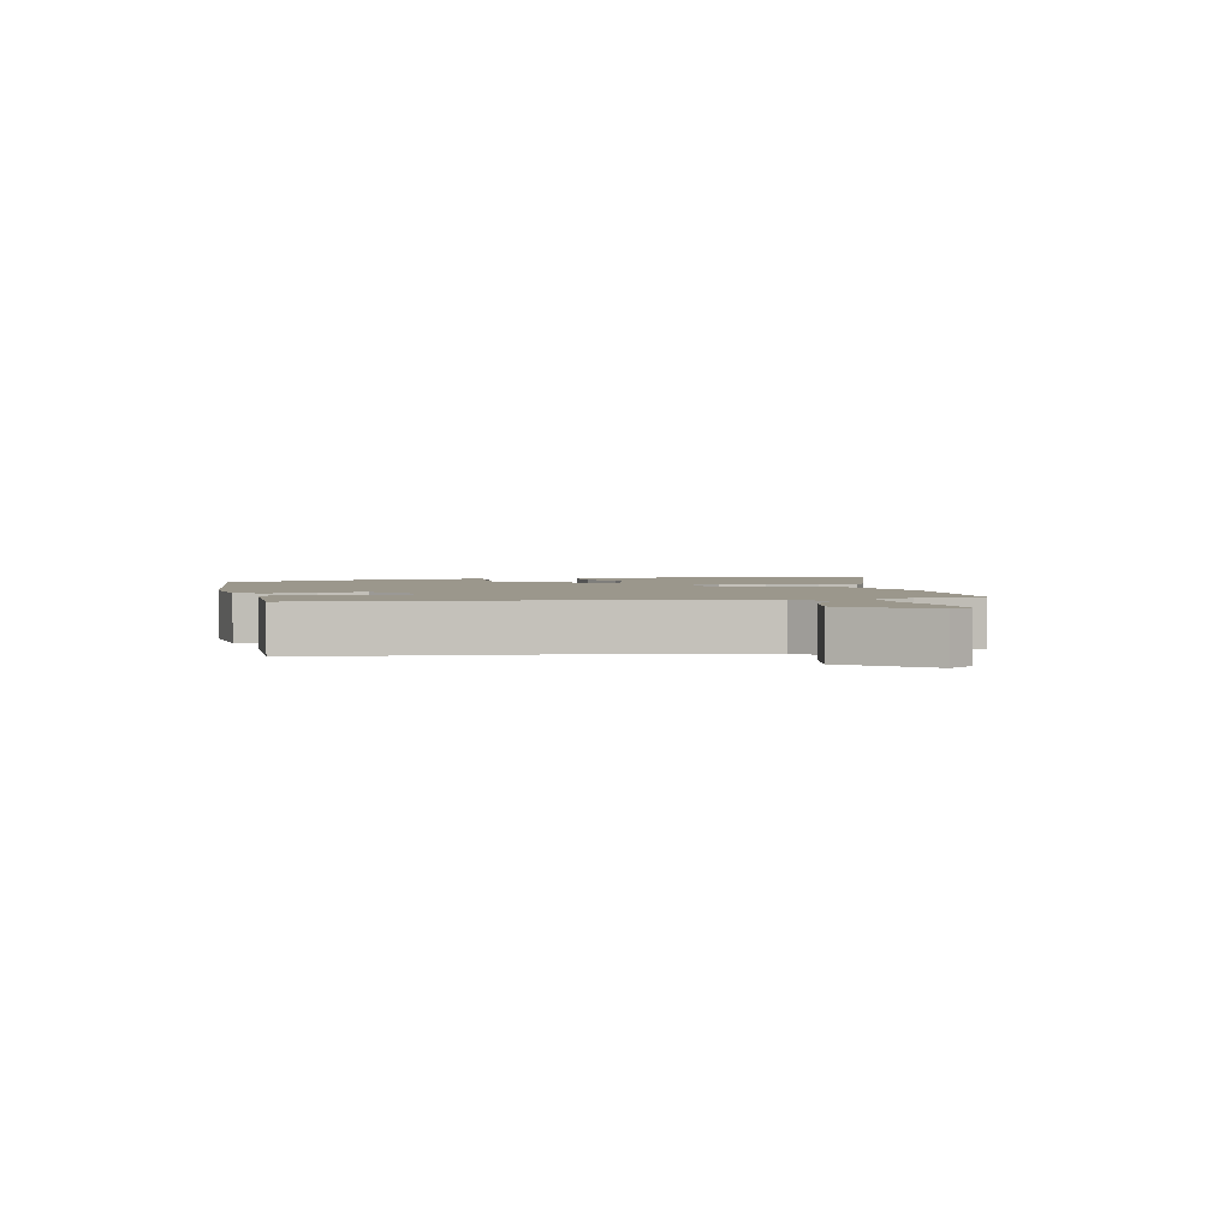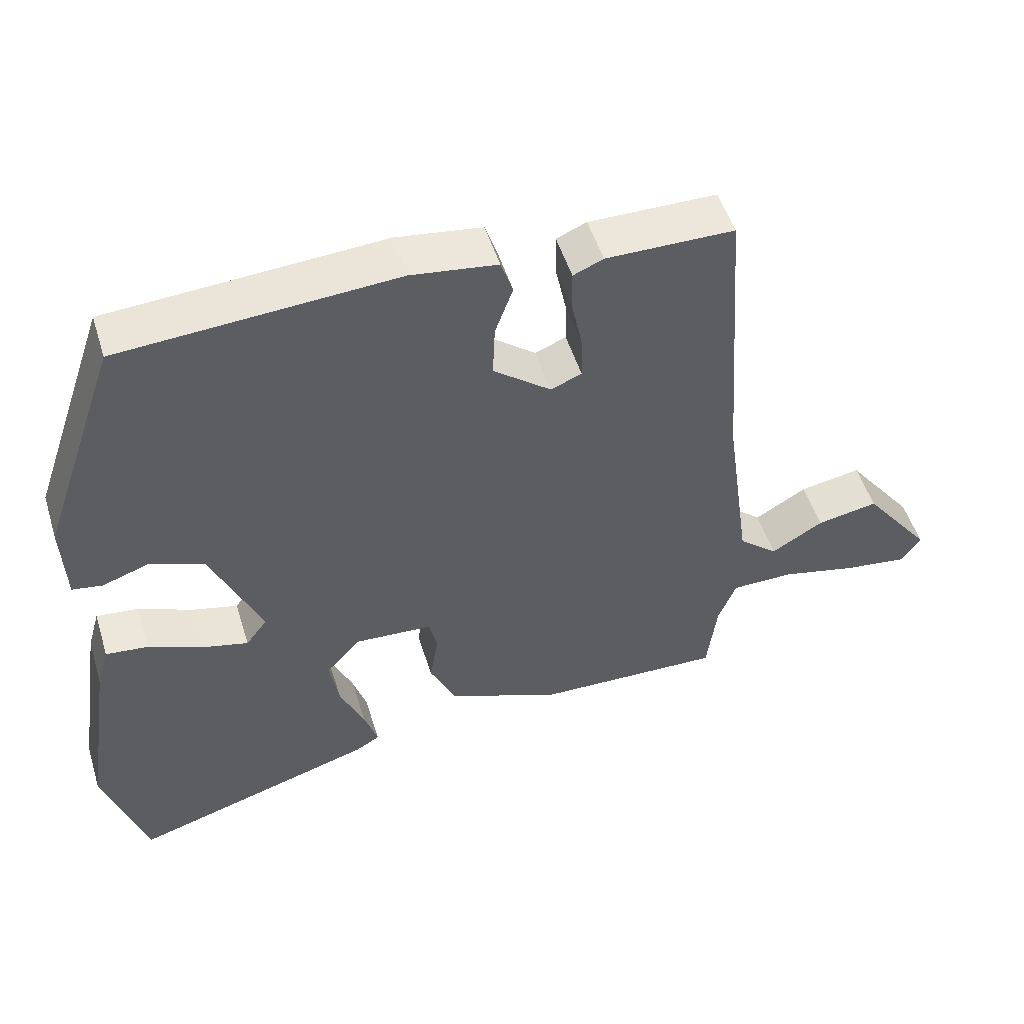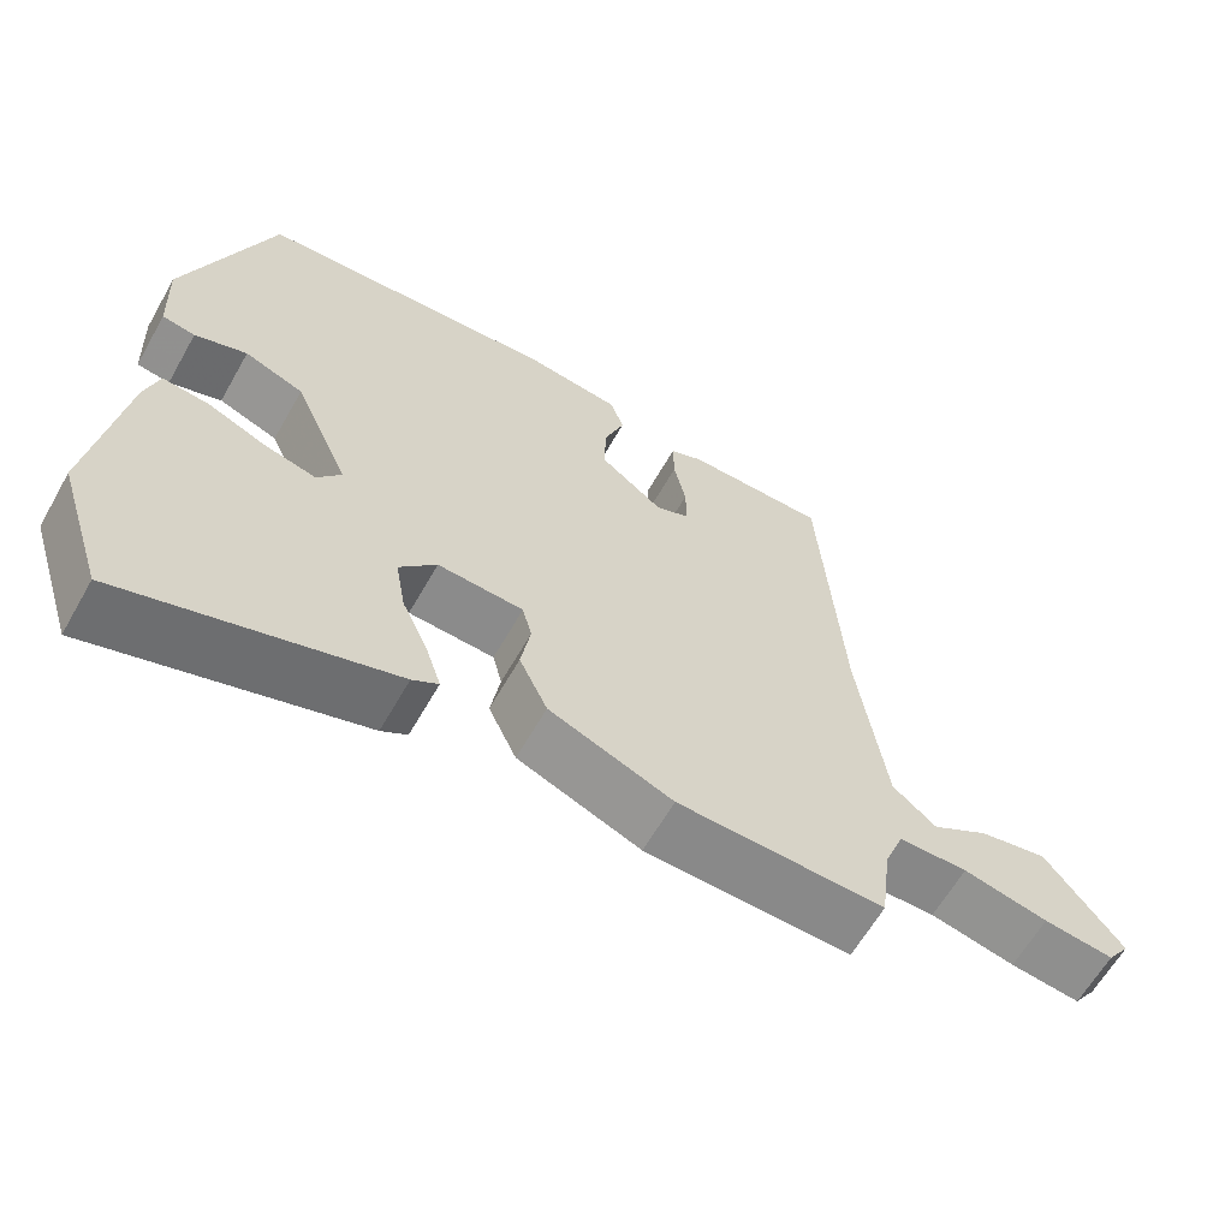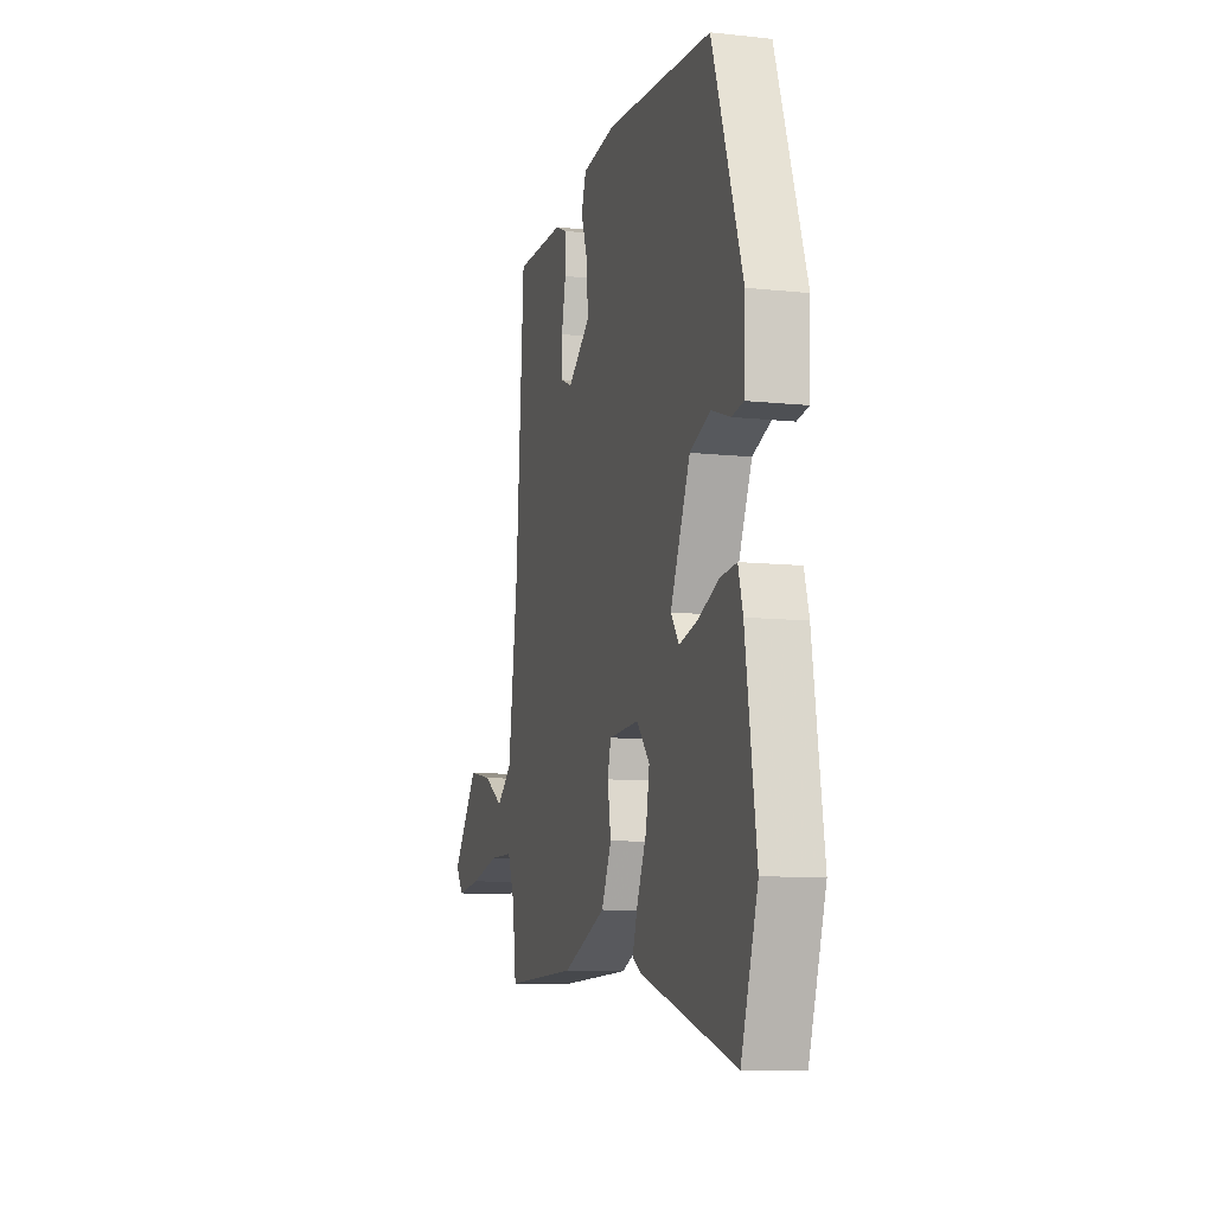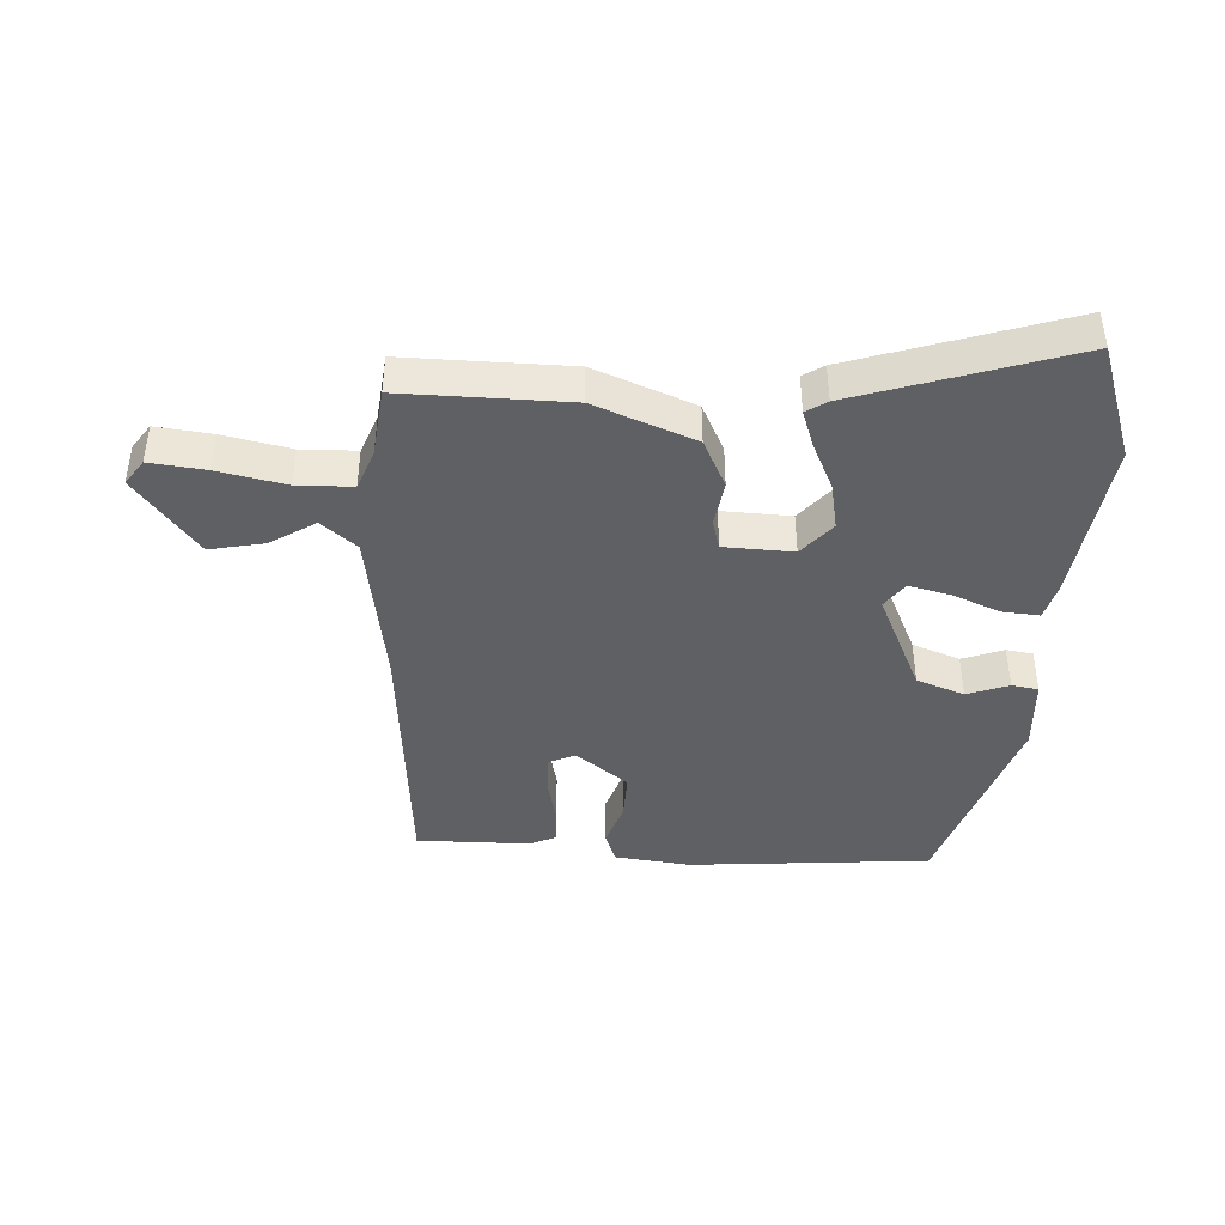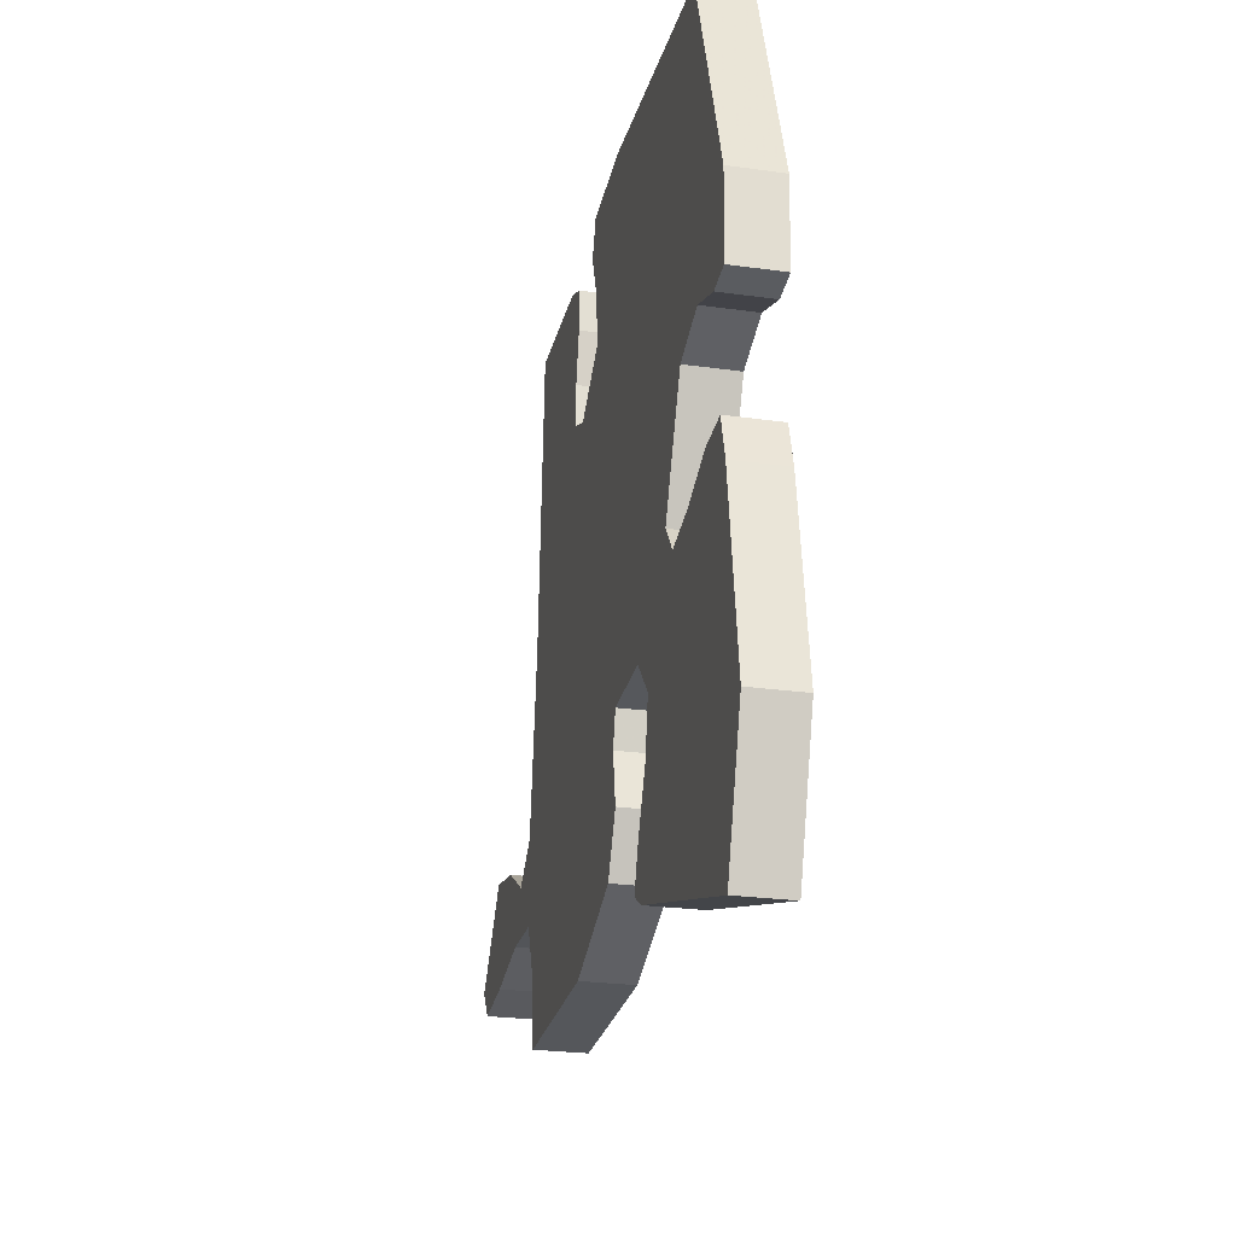
<metadata>
{"format":"obj","ext":"obj","renderer":"f3d","projection":"perspective","resolution":1024,"background":"white","views":[{"elev":2.6,"azim":78.7,"up":"+Y"},{"elev":50.9,"azim":-17.1,"up":"+Z"},{"elev":-62.6,"azim":-29.6,"up":"+Z"},{"elev":-9.7,"azim":-105.7,"up":"+Z"},{"elev":-42.5,"azim":177.7,"up":"+Y"},{"elev":-24.9,"azim":-102.9,"up":"+Z"}]}
</metadata>
<code>
v -0.472 0.07 -0.587
v -0.532 0.07 -0.403
v -0.493 0.07 -0.144
v -0.476 0.07 -0.085
v -0.417 0.07 -0.091
v -0.342 0.07 -0.123
v -0.277 0.07 -0.139
v -0.247 0.07 -0.099
v -0.318 0.07 0.062
v -0.393 0.07 0.091
v -0.459 0.07 0.068
v -0.501 0.07 0.075
v -0.506 0.07 0.191
v -0.398 0.07 0.503
v -0.014 0.07 0.529
v 0.106 0.07 0.513
v 0.123 0.07 0.463
v 0.098 0.07 0.394
v 0.095 0.07 0.32
v 0.176 0.07 0.257
v 0.219 0.07 0.275
v 0.218 0.07 0.334
v 0.203 0.07 0.406
v 0.202 0.07 0.465
v 0.244 0.07 0.483
v 0.423 0.07 0.482
v 0.452 0.07 0.065
v 0.487 0.07 -0.186
v 0.542 0.07 -0.232
v 0.614 0.07 -0.189
v 0.7 0.07 -0.173
v 0.796 0.07 -0.298
v 0.768 0.07 -0.337
v 0.68 0.07 -0.326
v 0.573 0.07 -0.302
v 0.486 0.07 -0.303
v 0.461 0.07 -0.366
v 0.447 0.07 -0.474
v 0.185 0.07 -0.467
v 0.028 0.07 -0.403
v -0.008 0.07 -0.326
v 0.004 0.07 -0.254
v -0.008 0.07 -0.207
v -0.117 0.07 -0.201
v -0.164 0.07 -0.254
v -0.151 0.07 -0.328
v -0.117 0.07 -0.404
v -0.098 0.07 -0.462
v -0.131 0.07 -0.482
v -0.472 0 -0.587
v -0.532 0 -0.403
v -0.493 0 -0.144
v -0.476 0 -0.085
v -0.417 0 -0.091
v -0.342 0 -0.123
v -0.277 0 -0.139
v -0.247 0 -0.099
v -0.318 0 0.062
v -0.393 0 0.091
v -0.459 0 0.068
v -0.501 0 0.075
v -0.506 0 0.191
v -0.398 0 0.503
v -0.014 0 0.529
v 0.106 0 0.513
v 0.123 0 0.463
v 0.098 0 0.394
v 0.095 0 0.32
v 0.176 0 0.257
v 0.219 0 0.275
v 0.218 0 0.334
v 0.203 0 0.406
v 0.202 0 0.465
v 0.244 0 0.483
v 0.423 0 0.482
v 0.452 0 0.065
v 0.487 0 -0.186
v 0.542 0 -0.232
v 0.614 0 -0.189
v 0.7 0 -0.173
v 0.796 0 -0.298
v 0.768 0 -0.337
v 0.68 0 -0.326
v 0.573 0 -0.302
v 0.486 0 -0.303
v 0.461 0 -0.366
v 0.447 0 -0.474
v 0.185 0 -0.467
v 0.028 0 -0.403
v -0.008 0 -0.326
v 0.004 0 -0.254
v -0.008 0 -0.207
v -0.117 0 -0.201
v -0.164 0 -0.254
v -0.151 0 -0.328
v -0.117 0 -0.404
v -0.098 0 -0.462
v -0.131 0 -0.482
f 4 5 6
f 3 4 6
f 2 3 6
f 1 2 6
f 49 1 6
f 48 49 6
f 47 48 6
f 46 47 6
f 45 46 6 7
f 44 45 7 8
f 43 44 8 9
f 40 41 42
f 39 40 42
f 38 39 42
f 37 38 42
f 36 37 42 43
f 35 36 43 9
f 33 34 35
f 32 33 35
f 31 32 35
f 30 31 35
f 29 30 35
f 28 29 35 9
f 25 26 27
f 24 25 27
f 23 24 27
f 22 23 27
f 21 22 27 28
f 20 21 28
f 28 9 10
f 20 28 10
f 19 20 10
f 16 17 18
f 15 16 18
f 14 15 18
f 13 14 18
f 12 13 18
f 11 12 18
f 10 11 18
f 10 18 19
f 55 54 53
f 55 53 52
f 55 52 51
f 55 51 50
f 55 50 98
f 55 98 97
f 55 97 96
f 55 96 95
f 56 55 95 94
f 57 56 94 93
f 58 57 93 92
f 91 90 89
f 91 89 88
f 91 88 87
f 91 87 86
f 92 91 86 85
f 58 92 85 84
f 84 83 82
f 84 82 81
f 84 81 80
f 84 80 79
f 84 79 78
f 58 84 78 77
f 76 75 74
f 76 74 73
f 76 73 72
f 76 72 71
f 77 76 71 70
f 77 70 69
f 59 58 77
f 59 77 69
f 59 69 68
f 67 66 65
f 67 65 64
f 67 64 63
f 67 63 62
f 67 62 61
f 67 61 60
f 67 60 59
f 68 67 59
f 1 50 51 2
f 2 51 52 3
f 3 52 53 4
f 4 53 54 5
f 5 54 55 6
f 6 55 56 7
f 7 56 57 8
f 8 57 58 9
f 9 58 59 10
f 10 59 60 11
f 11 60 61 12
f 12 61 62 13
f 13 62 63 14
f 14 63 64 15
f 15 64 65 16
f 16 65 66 17
f 17 66 67 18
f 18 67 68 19
f 19 68 69 20
f 20 69 70 21
f 21 70 71 22
f 22 71 72 23
f 23 72 73 24
f 24 73 74 25
f 25 74 75 26
f 26 75 76 27
f 27 76 77 28
f 28 77 78 29
f 29 78 79 30
f 30 79 80 31
f 31 80 81 32
f 32 81 82 33
f 33 82 83 34
f 34 83 84 35
f 35 84 85 36
f 36 85 86 37
f 37 86 87 38
f 38 87 88 39
f 39 88 89 40
f 40 89 90 41
f 41 90 91 42
f 42 91 92 43
f 43 92 93 44
f 44 93 94 45
f 45 94 95 46
f 46 95 96 47
f 47 96 97 48
f 48 97 98 49
f 49 98 50 1

</code>
